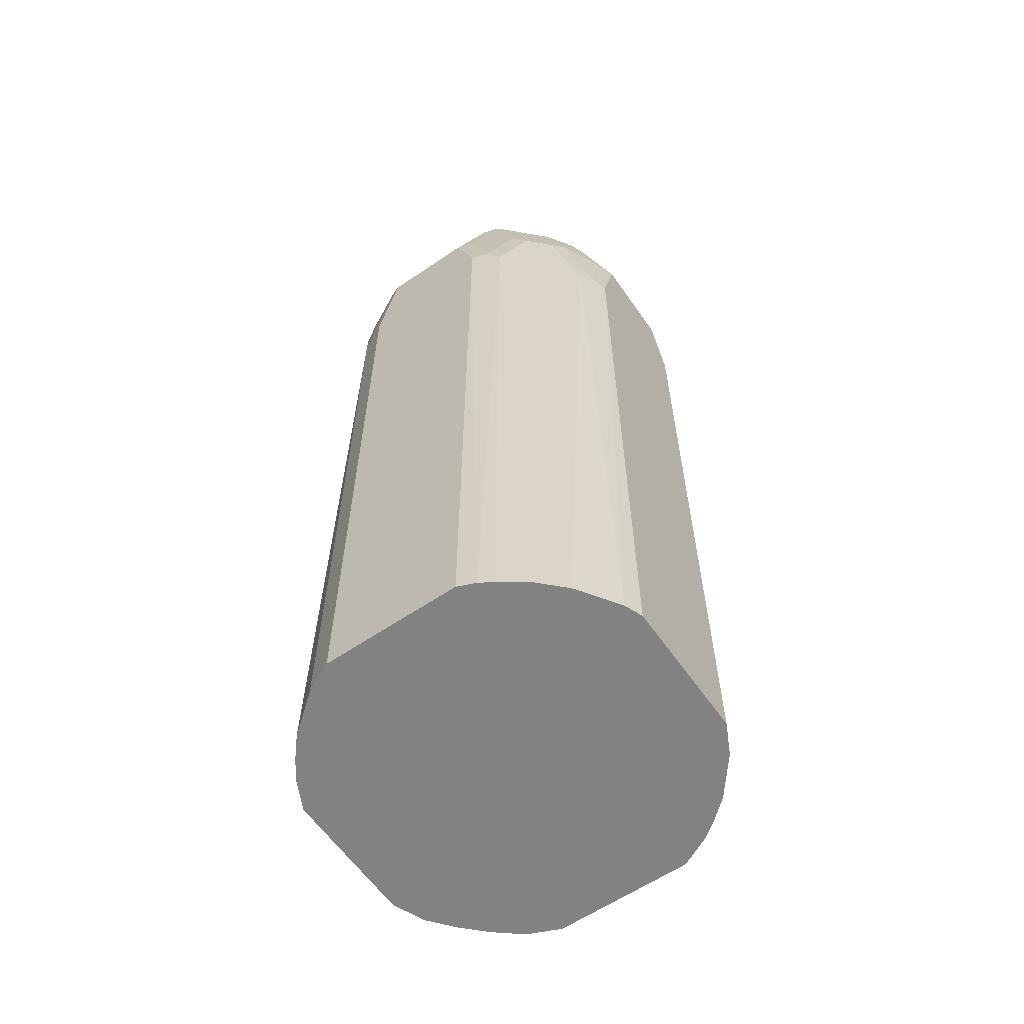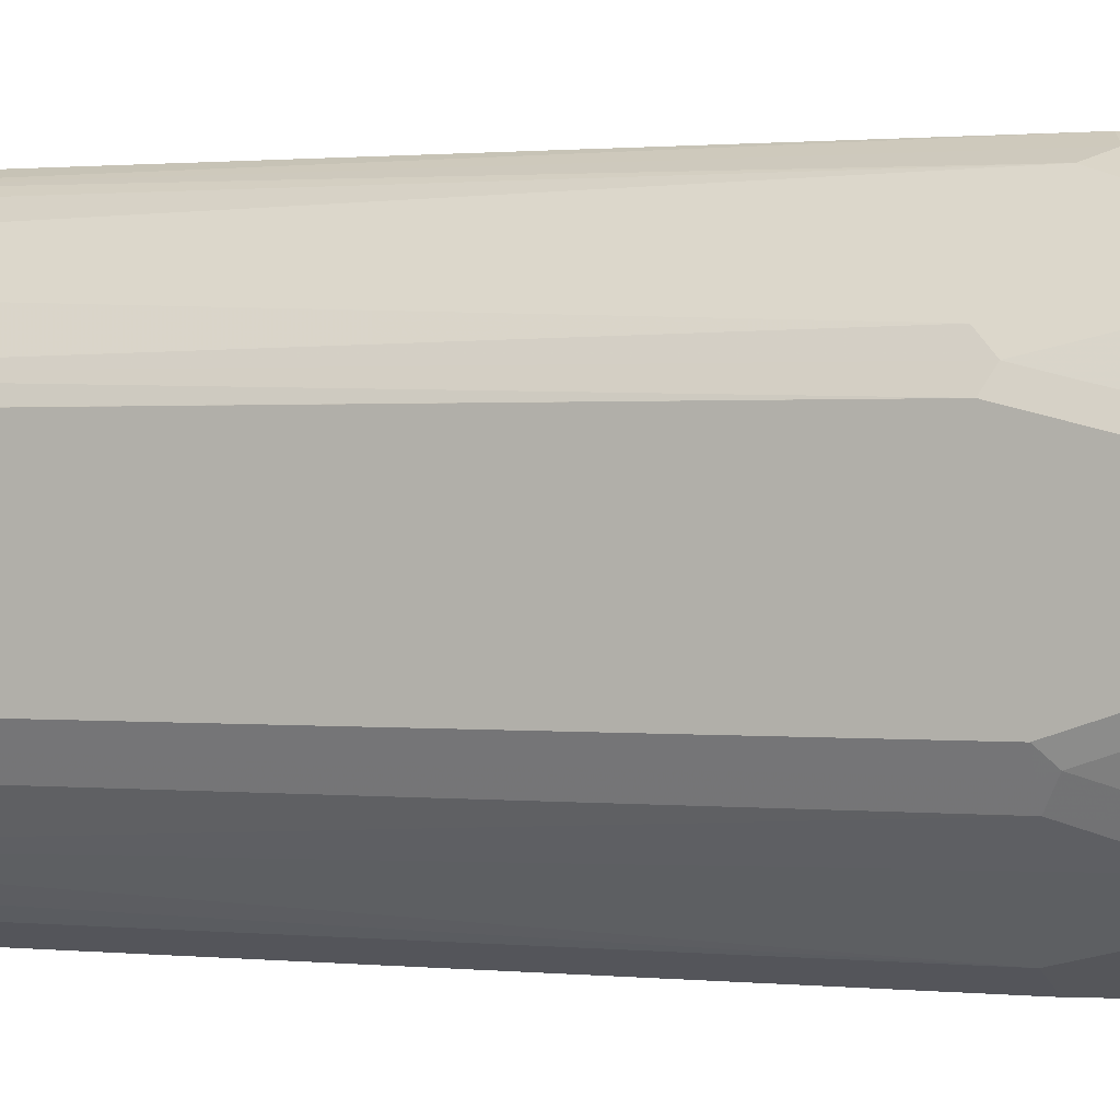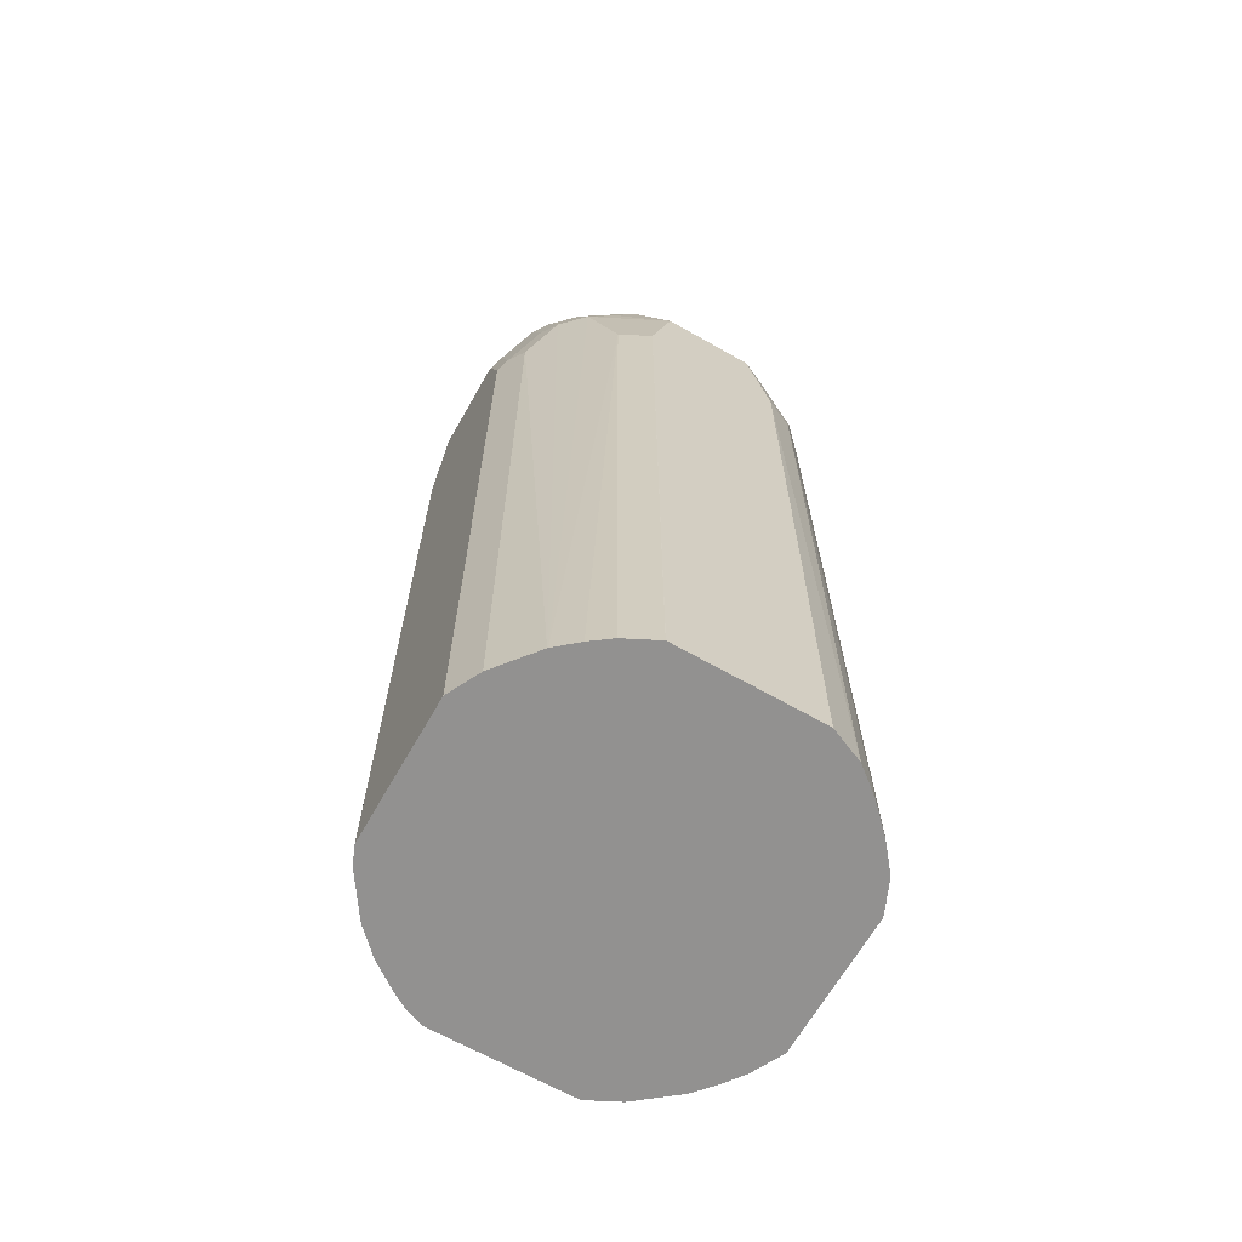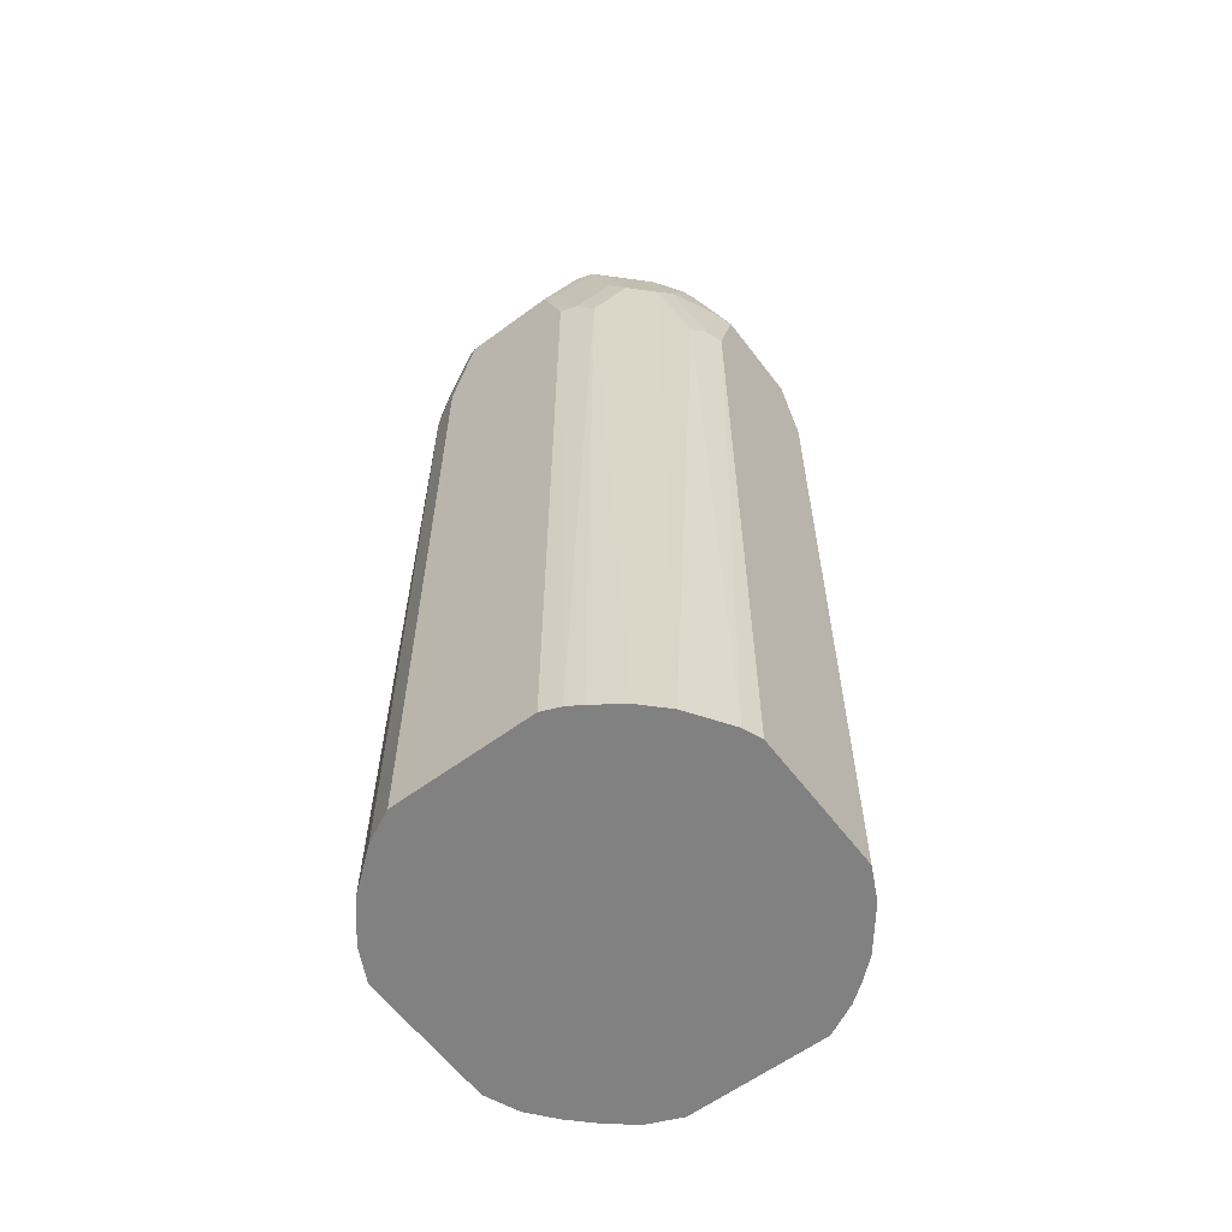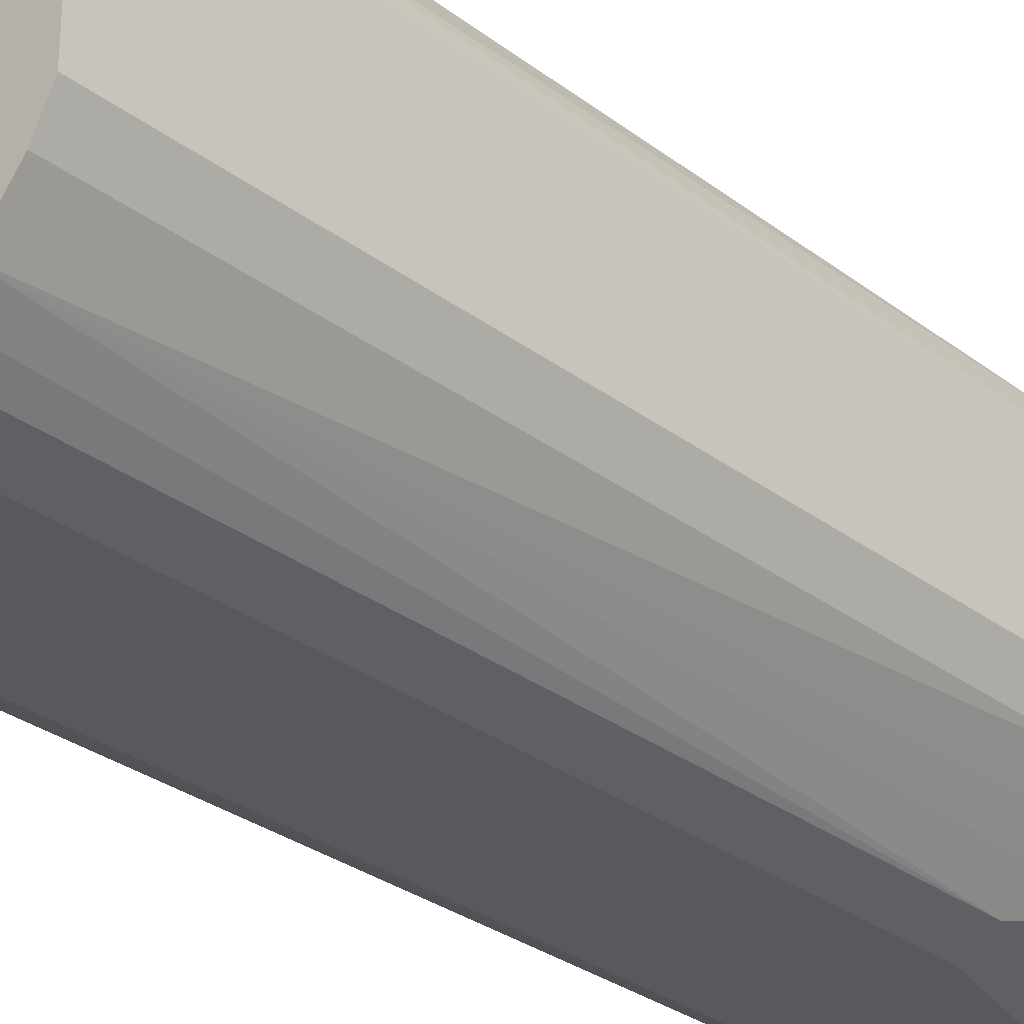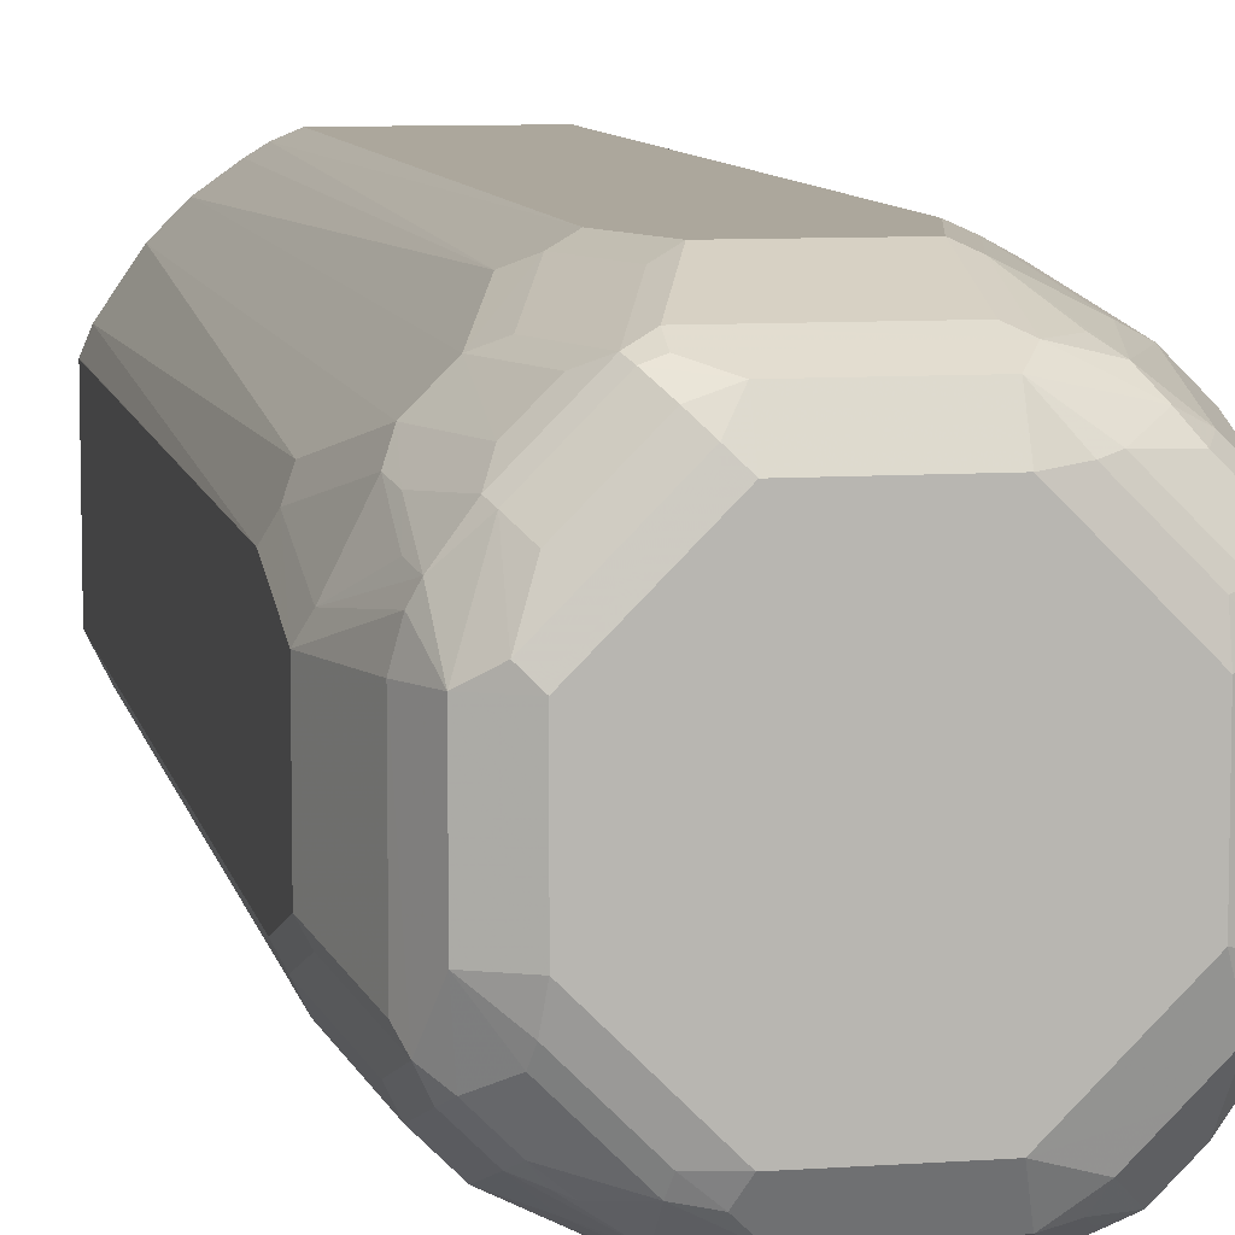
<metadata>
{"format":"obj","ext":"obj","renderer":"f3d","projection":"perspective","resolution":1024,"background":"white","views":[{"elev":-60.8,"azim":-145.3,"up":"+Z"},{"elev":0.8,"azim":-66.1,"up":"+Y"},{"elev":-66.1,"azim":-29.7,"up":"+Z"},{"elev":-60.5,"azim":-143.0,"up":"+Z"},{"elev":-29.9,"azim":-137.7,"up":"+Y"},{"elev":8.4,"azim":-11.1,"up":"+Y"}]}
</metadata>
<code>
v -0.08489 0.03171 0.5413
v -0.08486 0.03183 0.5413
v -0.08489 -0.03183 0.5413
v -0.08489 0.03183 0.8808
v -0.08476 0.03208 0.5413
v -0.08135 -0.03891 0.5413
v -0.08489 -0.03183 0.8914
v -0.08489 0.02122 0.9232
v -0.08135 0.03891 0.8843
v -0.08159 0.03984 0.5413
v -0.07781 -0.04597 0.5413
v -0.08135 -0.03891 0.8914
v -0.08224 -0.03713 0.8967
v -0.08224 -0.02653 0.9285
v -0.08489 -0.02122 0.9232
v -0.07427 0.02122 0.955
v -0.07162 0.03183 0.9564
v -0.08135 0.02829 0.9267
v -0.07073 0.04951 0.9267
v -0.06719 0.05659 0.9197
v -0.07781 0.04597 0.8772
v -0.06897 0.05835 0.5413
v -0.06372 -0.06354 0.5413
v -0.07781 -0.04597 0.8914
v -0.07162 -0.04775 0.9285
v -0.07162 -0.03713 0.9604
v -0.07427 -0.03183 0.955
v -0.06719 0.02122 0.9692
v -0.06897 0.03713 0.9577
v -0.07073 0.03891 0.948
v -0.06897 0.04775 0.9365
v -0.05659 0.05659 0.9515
v -0.05659 0.06719 0.9197
v -0.06897 0.05835 0.5439
v -0.05835 0.06897 0.5413
v -0.06347 -0.06379 0.5413
v -0.06719 -0.05659 0.9232
v -0.06719 -0.04597 0.955
v -0.06498 -0.04245 0.963
v -0.06719 -0.02122 0.9692
v -0.05835 0.03713 0.9683
v -0.05835 0.04775 0.963
v -0.05305 0.02122 0.9763
v -0.05835 0.02653 0.9736
v -0.06013 0.04951 0.9586
v -0.03891 0.07073 0.9586
v -0.04597 0.06719 0.9515
v -0.04951 0.07073 0.9267
v -0.03891 0.08135 0.8949
v -0.04597 0.07781 0.8878
v -0.05835 0.06897 0.5439
v -0.04597 0.07781 0.5413
v -0.05441 -0.07157 0.5413
v -0.04597 -0.07781 0.8808
v -0.05659 -0.06719 0.9232
v -0.05659 -0.05659 0.955
v -0.05438 -0.05305 0.963
v -0.05571 -0.03713 0.971
v -0.05438 -0.03183 0.9736
v -0.05305 -0.02122 0.9763
v -0.05305 0.04245 0.9697
v -0.03713 0.06897 0.963
v -0.02122 0.05305 0.9763
v -0.02653 0.05835 0.9736
v -0.03183 0.07427 0.955
v -0.02122 0.08489 0.9232
v -0.02829 0.08135 0.9267
v -0.03183 0.08489 0.8914
v -0.03984 0.08159 0.5413
v -0.04592 -0.0778 0.5413
v -0.03891 -0.08135 0.8808
v -0.03184 -0.08486 0.5413
v -0.04245 -0.07427 0.9232
v -0.04376 -0.07162 0.9338
v -0.04597 -0.06719 0.9444
v -0.03449 -0.06897 0.9604
v -0.05039 -0.05835 0.9604
v -0.04597 -0.06013 0.9621
v -0.03449 -0.05835 0.971
v -0.03316 -0.05305 0.9736
v -0.02122 -0.05305 0.9763
v -0.03183 0.06367 0.9697
v -0.03183 0.07073 0.9621
v -0.02122 0.06719 0.9692
v 0.02122 0.05305 0.9763
v 0.02653 0.07162 0.9604
v 0.02122 0.07427 0.955
v 0.02122 0.08489 0.9232
v -0.03183 0.08489 0.5413
v -0.03183 -0.08489 0.8808
v -0.02122 -0.08489 0.9232
v -0.03171 -0.08489 0.5413
v -0.03316 -0.07162 0.955
v -0.02475 -0.07073 0.9621
v -0.01768 -0.06719 0.9692
v -0.02475 -0.06013 0.9727
v 0.02122 -0.05305 0.9763
v 0.02122 0.06719 0.9692
v 0.05305 0.02122 0.9763
v 0.03183 0.05438 0.9736
v 0.04775 0.06101 0.9604
v 0.04245 0.06764 0.955
v 0.03713 0.07162 0.9497
v 0.02653 0.08224 0.9285
v 0.03183 0.08489 0.8808
v 0.02122 0.08489 0.5413
v 0.02122 -0.08489 0.9232
v -0.02122 -0.07427 0.955
v 0.02122 -0.08489 0.5413
v 0.02475 -0.06719 0.9692
v 0.05305 -0.02122 0.9763
v 0.03713 -0.05835 0.971
v 0.04775 -0.04775 0.971
v 0.03713 0.05571 0.971
v 0.06719 0.01768 0.9692
v 0.06013 0.02475 0.9727
v 0.05305 0.03316 0.9736
v 0.05305 0.05438 0.963
v 0.05659 0.05659 0.955
v 0.05659 0.06719 0.9232
v 0.04775 0.07162 0.9285
v 0.03713 0.08224 0.8861
v 0.03891 0.08135 0.8808
v 0.03194 0.08483 0.5413
v 0.03183 0.08485 0.5413
v 0.03537 -0.07781 0.9267
v 0.03183 -0.07427 0.955
v 0.03183 -0.08489 0.8808
v 0.03181 -0.08486 0.5413
v 0.03359 -0.06543 0.9674
v 0.05835 -0.03713 0.971
v 0.06719 -0.02475 0.9692
v 0.04597 -0.06719 0.9586
v 0.05659 -0.05659 0.9586
v 0.05835 0.03449 0.971
v 0.07073 0.03537 0.9621
v 0.06367 0.04376 0.963
v 0.06719 0.04597 0.955
v 0.06719 0.05659 0.9232
v 0.0637 0.06359 0.5413
v 0.04597 0.07781 0.8808
v 0.03713 0.08224 0.5465
v 0.04594 0.07781 0.5413
v 0.04597 -0.07781 0.8843
v 0.05659 -0.06719 0.9267
v 0.03713 -0.06897 0.9604
v 0.04665 -0.0785 0.5413
v 0.06897 -0.03713 0.9604
v 0.07427 -0.02122 0.955
v 0.06897 -0.04775 0.9391
v 0.06543 -0.04421 0.9568
v 0.06719 -0.05659 0.9267
v 0.07427 0.03183 0.955
v 0.06897 0.03979 0.9604
v 0.07073 0.03891 0.955
v 0.08135 0.03891 0.8914
v 0.07781 0.04597 0.8914
v 0.07157 0.05441 0.5413
v 0.05835 -0.06897 0.5465
v 0.05835 -0.06897 0.5413
v 0.07781 -0.03537 0.9267
v 0.08489 -0.02122 0.9232
v 0.06897 -0.05835 0.5465
v 0.07781 -0.04597 0.8843
v 0.08489 0.02122 0.9232
v 0.08489 0.03183 0.8914
v 0.08135 0.03891 0.8808
v 0.07781 0.04597 0.8808
v 0.0778 0.04592 0.5413
v 0.06897 -0.05835 0.5413
v 0.08489 -0.03183 0.8808
v 0.0785 -0.04665 0.5413
v 0.08489 0.03183 0.8808
v 0.08486 0.03184 0.5413
v 0.08135 0.03884 0.5413
v 0.08486 -0.03181 0.5413
v 0.08489 -0.02122 0.5413
v 0.08489 0.03171 0.5413
f 1 2 5
f 101 114 118
f 101 119 102
f 101 118 119
f 100 135 114
f 100 117 135
f 99 116 117
f 99 115 116
f 99 132 115
f 102 119 120
f 99 111 132
f 98 100 114
f 97 113 111
f 97 112 113
f 97 110 112
f 94 110 95
f 94 127 110
f 94 108 127
f 93 108 94
f 98 114 101
f 91 108 93
f 102 120 121
f 102 104 103
f 112 134 113
f 112 133 134
f 112 130 133
f 111 131 132
f 111 113 131
f 110 130 112
f 110 146 130
f 110 127 146
f 102 121 104
f 109 129 128
f 107 128 144
f 107 133 127
f 107 126 133
f 105 125 106
f 105 124 125
f 105 123 124
f 105 122 123
f 104 121 122
f 107 144 126
f 113 134 131
f 91 127 108
f 90 107 91
f 76 79 78
f 76 95 79
f 76 94 95
f 76 93 94
f 76 78 77
f 75 93 76
f 74 93 75
f 74 91 93
f 79 95 96
f 73 91 74
f 71 72 90
f 71 91 73
f 71 90 91
f 68 89 69
f 66 89 68
f 66 106 89
f 66 105 106
f 66 88 105
f 72 92 90
f 91 107 127
f 79 96 80
f 81 96 95
f 90 128 107
f 90 109 128
f 90 92 109
f 88 122 105
f 88 104 122
f 86 88 87
f 86 104 88
f 86 103 104
f 80 96 81
f 86 102 103
f 86 98 101
f 85 100 98
f 85 117 100
f 85 99 117
f 84 98 86
f 83 84 86
f 81 110 97
f 81 95 110
f 86 101 102
f 114 135 137
f 114 137 118
f 115 136 116
f 156 167 168
f 156 173 167
f 156 166 173
f 156 165 166
f 155 165 156
f 153 155 154
f 153 165 155
f 152 164 161
f 156 168 157
f 152 163 164
f 149 165 153
f 149 162 165
f 148 162 149
f 148 161 162
f 148 150 161
f 148 151 150
f 147 160 159
f 145 163 152
f 150 152 161
f 145 159 163
f 157 168 158
f 159 160 170
f 173 178 174
f 171 176 177
f 171 172 176
f 168 175 169
f 168 174 175
f 167 174 168
f 167 173 174
f 164 172 171
f 158 168 169
f 163 172 164
f 162 166 165
f 162 173 166
f 162 178 173
f 162 177 178
f 162 171 177
f 161 171 162
f 161 164 171
f 159 170 163
f 163 170 172
f 144 159 145
f 144 147 159
f 141 143 142
f 126 145 133
f 126 144 145
f 124 142 143
f 123 142 124
f 122 141 123
f 120 122 121
f 120 141 122
f 120 140 141
f 127 133 146
f 120 139 140
f 119 138 139
f 119 137 138
f 118 137 119
f 116 136 135
f 116 135 117
f 115 153 136
f 115 149 153
f 115 132 149
f 119 139 120
f 128 129 147
f 128 147 144
f 130 146 133
f 140 157 158
f 140 143 141
f 139 155 156
f 139 157 140
f 139 156 157
f 138 155 139
f 138 154 155
f 137 154 138
f 136 154 137
f 136 153 154
f 135 136 137
f 134 152 150
f 134 145 152
f 134 151 148
f 134 150 151
f 133 145 134
f 132 148 149
f 131 148 132
f 131 134 148
f 65 88 66
f 65 87 88
f 123 141 142
f 65 83 86
f 13 24 25
f 12 24 13
f 11 23 24
f 10 21 22
f 9 21 10
f 9 20 21
f 9 19 20
f 9 18 19
f 13 25 14
f 8 18 9
f 8 16 17
f 8 27 16
f 8 15 27
f 7 14 15
f 7 13 14
f 7 12 13
f 6 24 12
f 6 11 24
f 8 17 18
f 4 10 5
f 14 25 26
f 14 27 15
f 23 36 55
f 22 51 35
f 22 34 51
f 21 34 22
f 20 34 21
f 20 51 34
f 20 33 51
f 20 32 33
f 14 26 27
f 20 31 32
f 19 30 31
f 18 30 19
f 18 29 30
f 17 29 18
f 17 28 29
f 16 28 17
f 16 26 28
f 16 27 26
f 19 31 20
f 23 55 37
f 4 9 10
f 3 12 7
f 1 178 177
f 1 174 178
f 1 175 174
f 1 169 175
f 1 158 169
f 1 140 158
f 1 143 140
f 1 124 143
f 1 177 176
f 1 125 124
f 1 89 106
f 1 69 89
f 1 52 69
f 1 35 52
f 1 22 35
f 1 10 22
f 1 5 10
f 65 86 87
f 1 106 125
f 4 8 9
f 1 176 172
f 1 170 160
f 3 6 12
f 2 4 5
f 1 4 2
f 1 8 4
f 1 7 15
f 1 3 7
f 1 6 3
f 1 11 6
f 1 172 170
f 1 23 11
f 1 53 36
f 1 70 53
f 1 72 70
f 1 92 72
f 1 109 92
f 1 129 109
f 1 147 129
f 1 160 147
f 1 36 23
f 23 37 24
f 1 15 8
f 25 37 38
f 53 70 54
f 50 69 52
f 49 69 50
f 49 68 69
f 49 66 68
f 49 67 66
f 46 49 48
f 46 67 49
f 54 71 55
f 46 66 67
f 46 62 65
f 44 82 61
f 44 64 82
f 43 64 44
f 43 63 64
f 43 85 63
f 43 99 85
f 43 111 99
f 46 65 66
f 54 70 72
f 54 72 71
f 55 74 75
f 64 84 82
f 24 37 25
f 63 84 64
f 63 98 84
f 63 85 98
f 62 84 83
f 62 82 84
f 62 83 65
f 59 81 60
f 59 80 81
f 58 80 59
f 58 79 80
f 57 78 79
f 57 77 78
f 56 77 57
f 56 76 77
f 56 75 76
f 55 71 73
f 55 75 56
f 43 97 111
f 43 81 97
f 55 73 74
f 42 82 62
f 33 48 49
f 32 47 33
f 32 46 47
f 32 45 46
f 31 45 32
f 29 31 30
f 29 42 45
f 28 44 41
f 33 49 50
f 28 43 44
f 28 40 60
f 28 42 29
f 28 41 42
f 26 40 28
f 26 39 40
f 43 60 81
f 26 38 39
f 25 38 26
f 28 60 43
f 33 50 51
f 29 45 31
f 33 46 48
f 42 62 46
f 33 47 46
f 42 61 82
f 41 61 42
f 41 44 61
f 40 59 60
f 40 58 59
f 42 46 45
f 39 79 58
f 39 57 79
f 39 58 40
f 35 50 52
f 38 56 39
f 37 56 38
f 37 55 56
f 36 54 55
f 36 53 54
f 39 56 57
f 35 51 50

</code>
